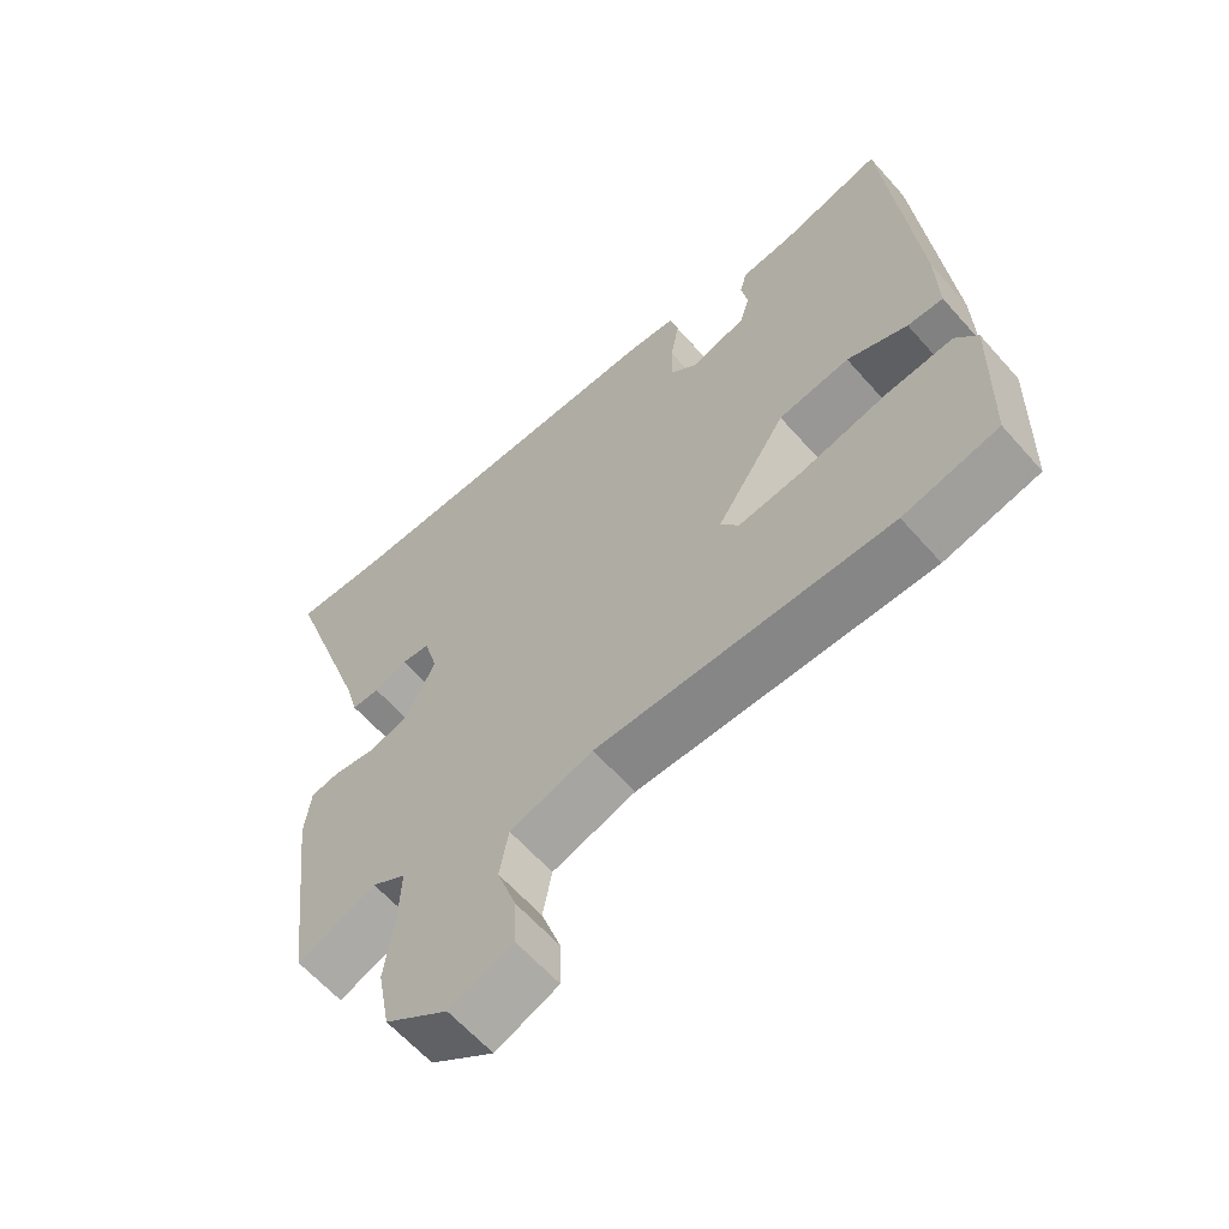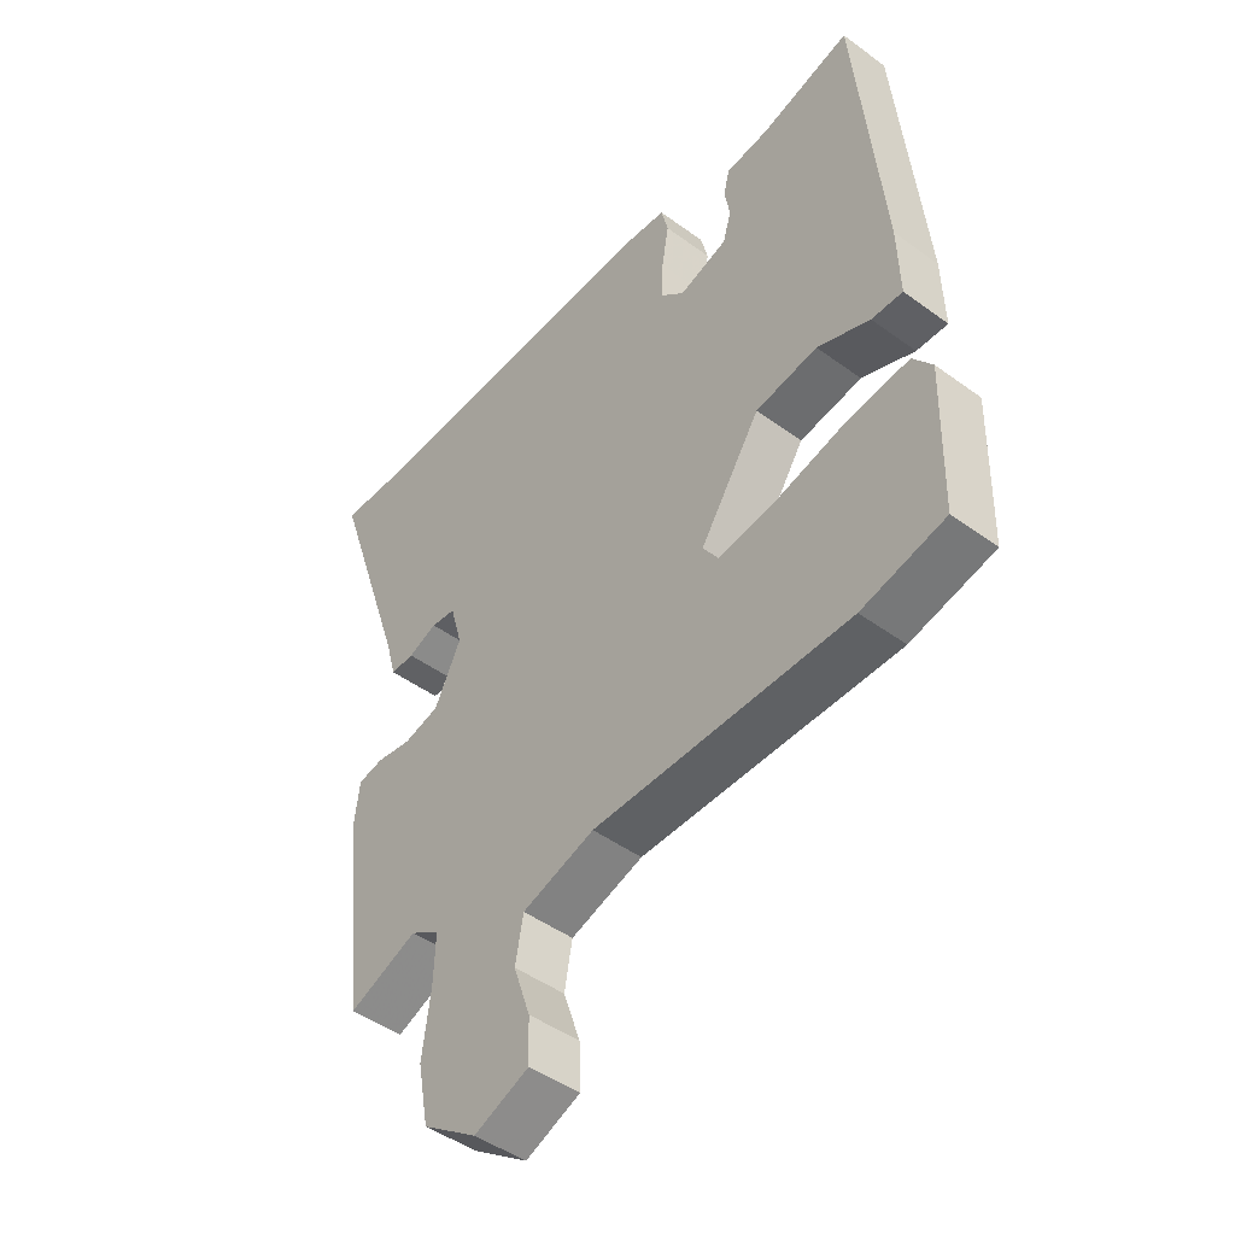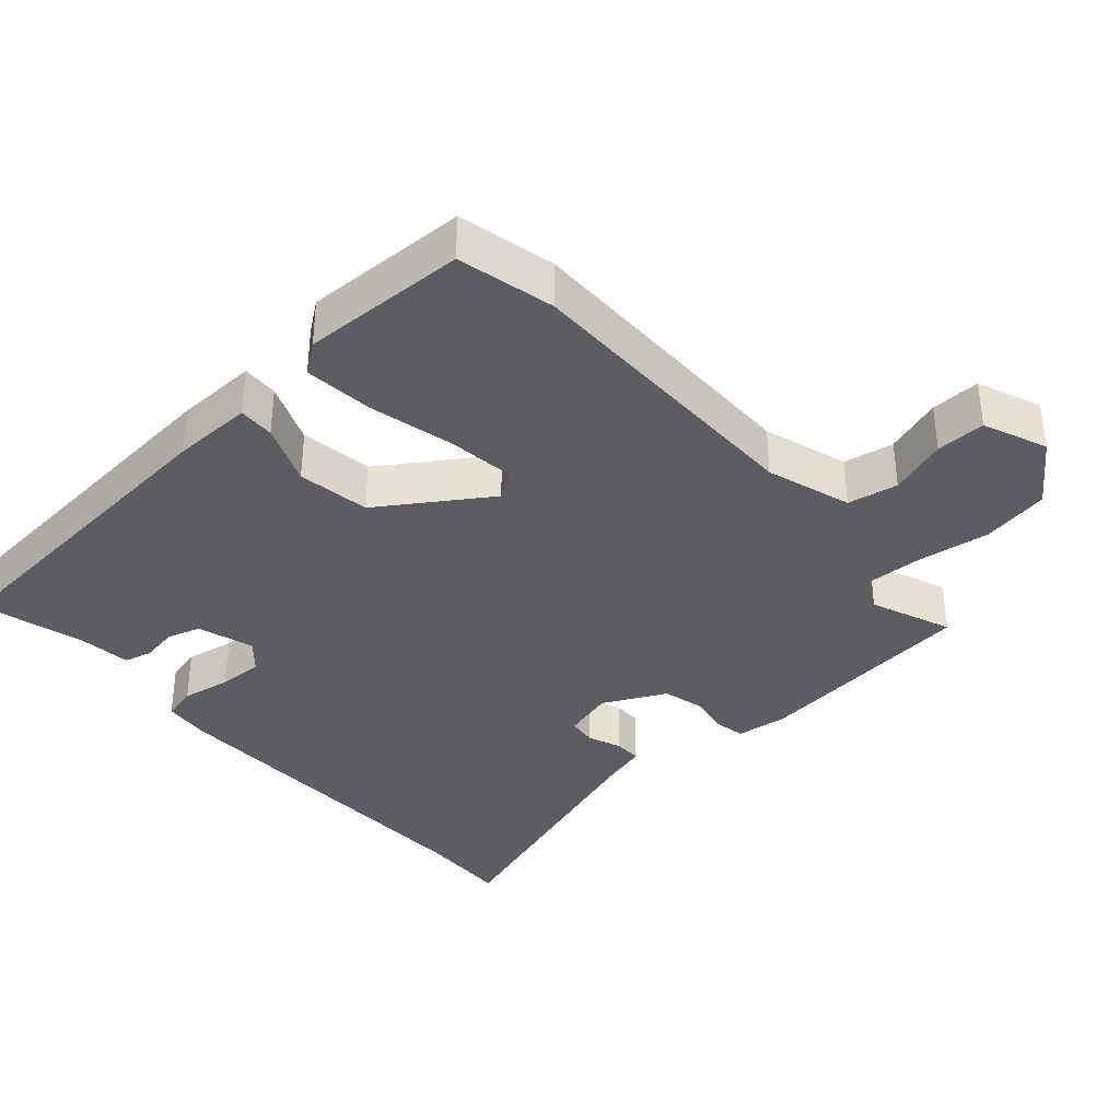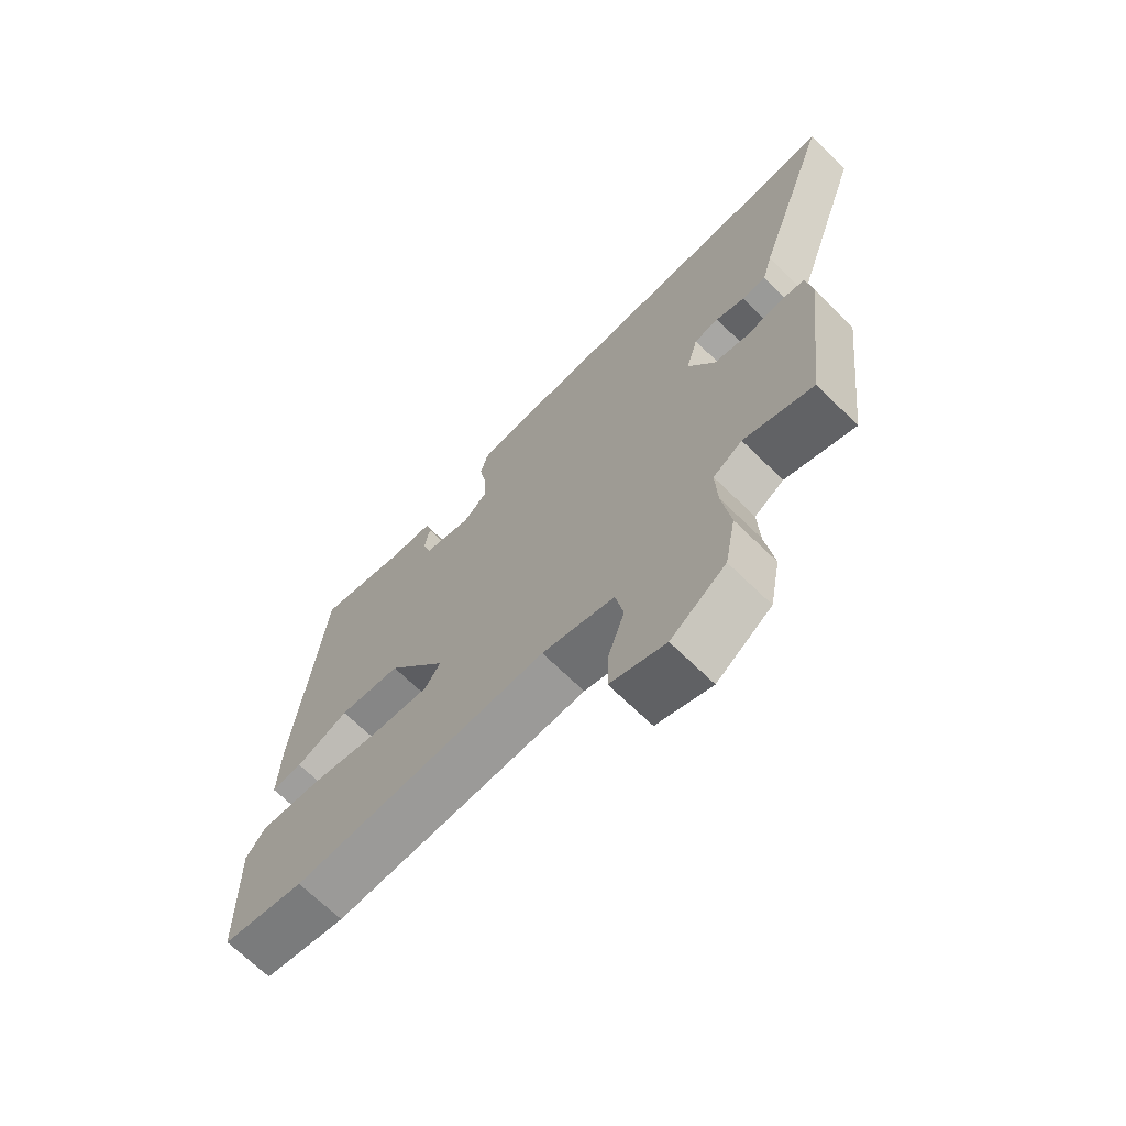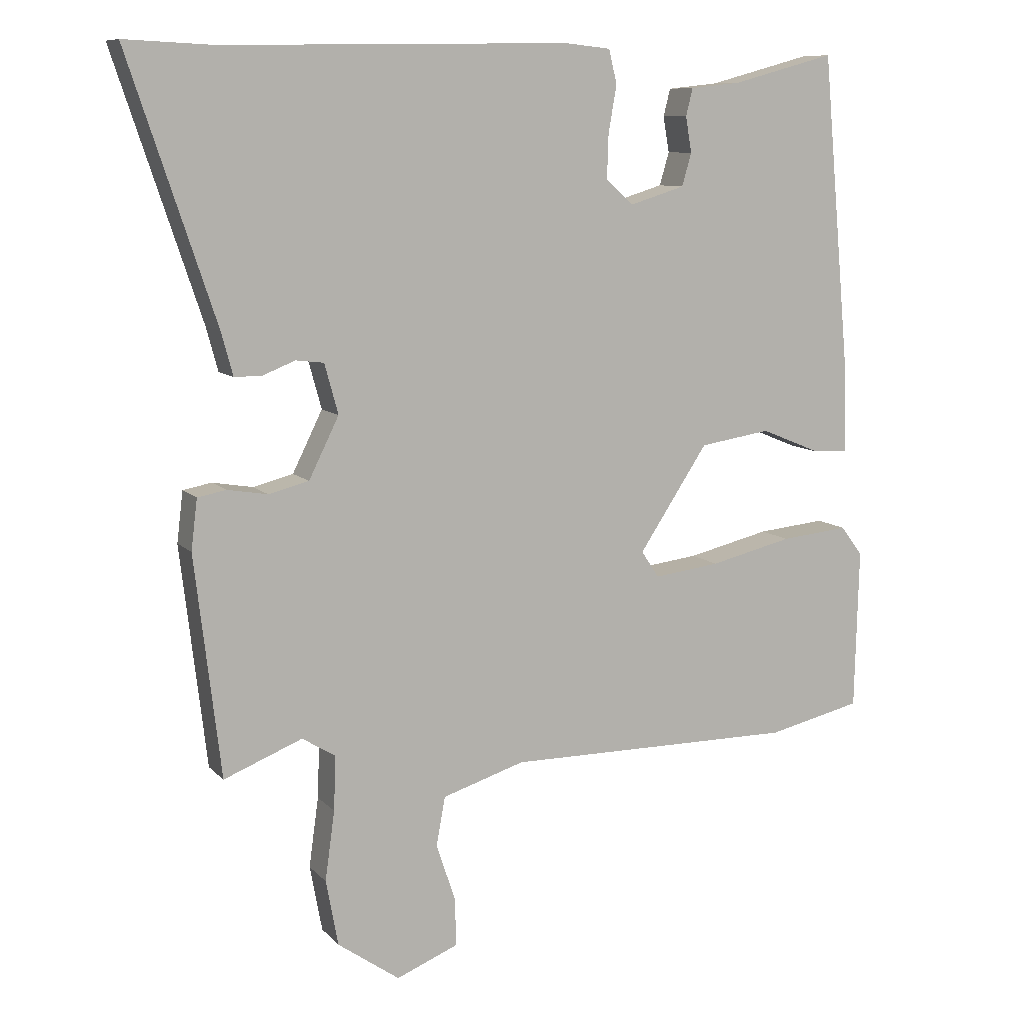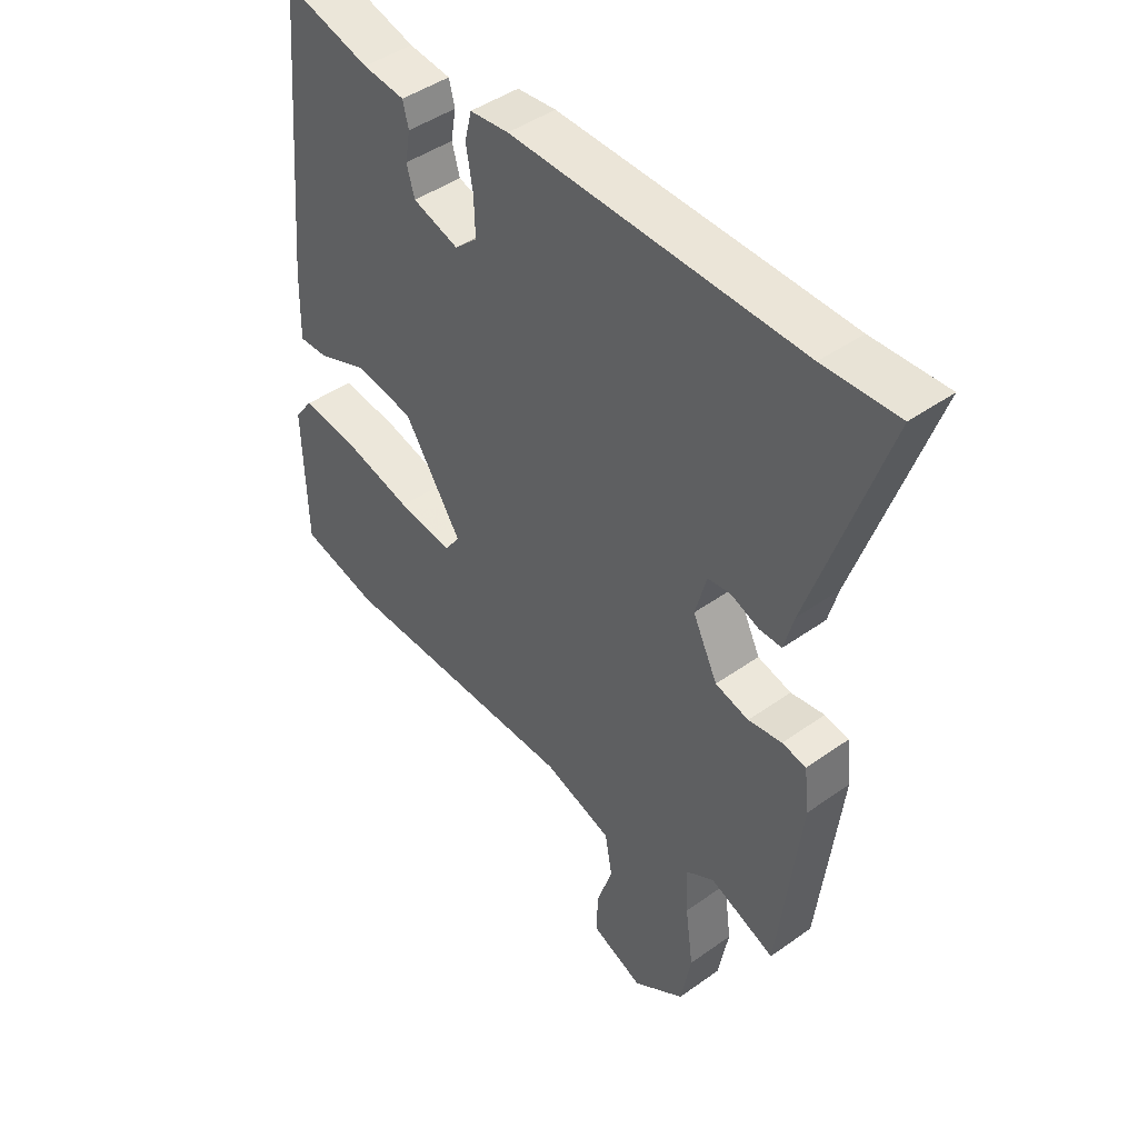
<metadata>
{"format":"obj","ext":"obj","renderer":"f3d","projection":"perspective","resolution":1024,"background":"white","views":[{"elev":-62.1,"azim":41.3,"up":"+Z"},{"elev":-46.8,"azim":50.3,"up":"+Z"},{"elev":-36.4,"azim":131.4,"up":"+Y"},{"elev":-69.2,"azim":-134.3,"up":"+Z"},{"elev":9.5,"azim":-23.8,"up":"+Z"},{"elev":44.7,"azim":-129.7,"up":"+Z"}]}
</metadata>
<code>
v 0.529 0.07 -0.493
v 0.391 0.07 -0.525
v -0.036 0.07 -0.524
v -0.157 0.07 -0.562
v -0.17 0.07 -0.634
v -0.142 0.07 -0.717
v -0.14 0.07 -0.788
v -0.231 0.07 -0.825
v -0.322 0.07 -0.761
v -0.34 0.07 -0.664
v -0.326 0.07 -0.562
v -0.323 0.07 -0.482
v -0.372 0.07 -0.452
v -0.487 0.07 -0.498
v -0.525 0.07 -0.175
v -0.516 0.07 -0.101
v -0.474 0.07 -0.093
v -0.415 0.07 -0.103
v -0.356 0.07 -0.088
v -0.312 0.07 0.001
v -0.332 0.07 0.074
v -0.373 0.07 0.079
v -0.421 0.07 0.06
v -0.461 0.07 0.06
v -0.478 0.07 0.123
v -0.606 0.07 0.505
v -0.476 0.07 0.499
v 0.031 0.07 0.508
v 0.099 0.07 0.501
v 0.111 0.07 0.452
v 0.099 0.07 0.382
v 0.097 0.07 0.318
v 0.137 0.07 0.282
v 0.218 0.07 0.307
v 0.232 0.07 0.355
v 0.223 0.07 0.407
v 0.233 0.07 0.447
v 0.307 0.07 0.455
v 0.458 0.07 0.496
v 0.501 0.07 0.021
v 0.504 0.07 -0.095
v 0.452 0.07 -0.093
v 0.364 0.07 -0.057
v 0.26 0.07 -0.073
v 0.159 0.07 -0.226
v 0.185 0.07 -0.265
v 0.282 0.07 -0.253
v 0.403 0.07 -0.224
v 0.503 0.07 -0.214
v 0.535 0.07 -0.257
v 0.529 0 -0.493
v 0.391 0 -0.525
v -0.036 0 -0.524
v -0.157 0 -0.562
v -0.17 0 -0.634
v -0.142 0 -0.717
v -0.14 0 -0.788
v -0.231 0 -0.825
v -0.322 0 -0.761
v -0.34 0 -0.664
v -0.326 0 -0.562
v -0.323 0 -0.482
v -0.372 0 -0.452
v -0.487 0 -0.498
v -0.525 0 -0.175
v -0.516 0 -0.101
v -0.474 0 -0.093
v -0.415 0 -0.103
v -0.356 0 -0.088
v -0.312 0 0.001
v -0.332 0 0.074
v -0.373 0 0.079
v -0.421 0 0.06
v -0.461 0 0.06
v -0.478 0 0.123
v -0.606 0 0.505
v -0.476 0 0.499
v 0.031 0 0.508
v 0.099 0 0.501
v 0.111 0 0.452
v 0.099 0 0.382
v 0.097 0 0.318
v 0.137 0 0.282
v 0.218 0 0.307
v 0.232 0 0.355
v 0.223 0 0.407
v 0.233 0 0.447
v 0.307 0 0.455
v 0.458 0 0.496
v 0.501 0 0.021
v 0.504 0 -0.095
v 0.452 0 -0.093
v 0.364 0 -0.057
v 0.26 0 -0.073
v 0.159 0 -0.226
v 0.185 0 -0.265
v 0.282 0 -0.253
v 0.403 0 -0.224
v 0.503 0 -0.214
v 0.535 0 -0.257
f 47 48 49 50
f 46 47 50 1
f 40 41 42 43
f 38 39 40 43
f 38 43 44
f 35 36 37 38
f 34 35 38 44
f 33 34 44 45
f 28 29 30 31
f 27 28 31 32
f 25 26 27 32
f 22 23 24 25
f 21 22 25 32
f 20 21 32 33
f 15 16 17 18
f 13 14 15 18
f 12 13 18 19
f 8 9 10 11
f 8 11 12
f 5 6 7 8
f 4 5 8 12
f 3 4 12 19
f 46 1 2 3
f 45 46 3 19
f 19 20 33 45
f 100 99 98 97
f 51 100 97 96
f 93 92 91 90
f 93 90 89 88
f 94 93 88
f 88 87 86 85
f 94 88 85 84
f 95 94 84 83
f 81 80 79 78
f 82 81 78 77
f 82 77 76 75
f 75 74 73 72
f 82 75 72 71
f 83 82 71 70
f 68 67 66 65
f 68 65 64 63
f 69 68 63 62
f 61 60 59 58
f 62 61 58
f 58 57 56 55
f 62 58 55 54
f 69 62 54 53
f 53 52 51 96
f 69 53 96 95
f 95 83 70 69
f 1 51 52 2
f 2 52 53 3
f 3 53 54 4
f 4 54 55 5
f 5 55 56 6
f 6 56 57 7
f 7 57 58 8
f 8 58 59 9
f 9 59 60 10
f 10 60 61 11
f 11 61 62 12
f 12 62 63 13
f 13 63 64 14
f 14 64 65 15
f 15 65 66 16
f 16 66 67 17
f 17 67 68 18
f 18 68 69 19
f 19 69 70 20
f 20 70 71 21
f 21 71 72 22
f 22 72 73 23
f 23 73 74 24
f 24 74 75 25
f 25 75 76 26
f 26 76 77 27
f 27 77 78 28
f 28 78 79 29
f 29 79 80 30
f 30 80 81 31
f 31 81 82 32
f 32 82 83 33
f 33 83 84 34
f 34 84 85 35
f 35 85 86 36
f 36 86 87 37
f 37 87 88 38
f 38 88 89 39
f 39 89 90 40
f 40 90 91 41
f 41 91 92 42
f 42 92 93 43
f 43 93 94 44
f 44 94 95 45
f 45 95 96 46
f 46 96 97 47
f 47 97 98 48
f 48 98 99 49
f 49 99 100 50
f 50 100 51 1

</code>
